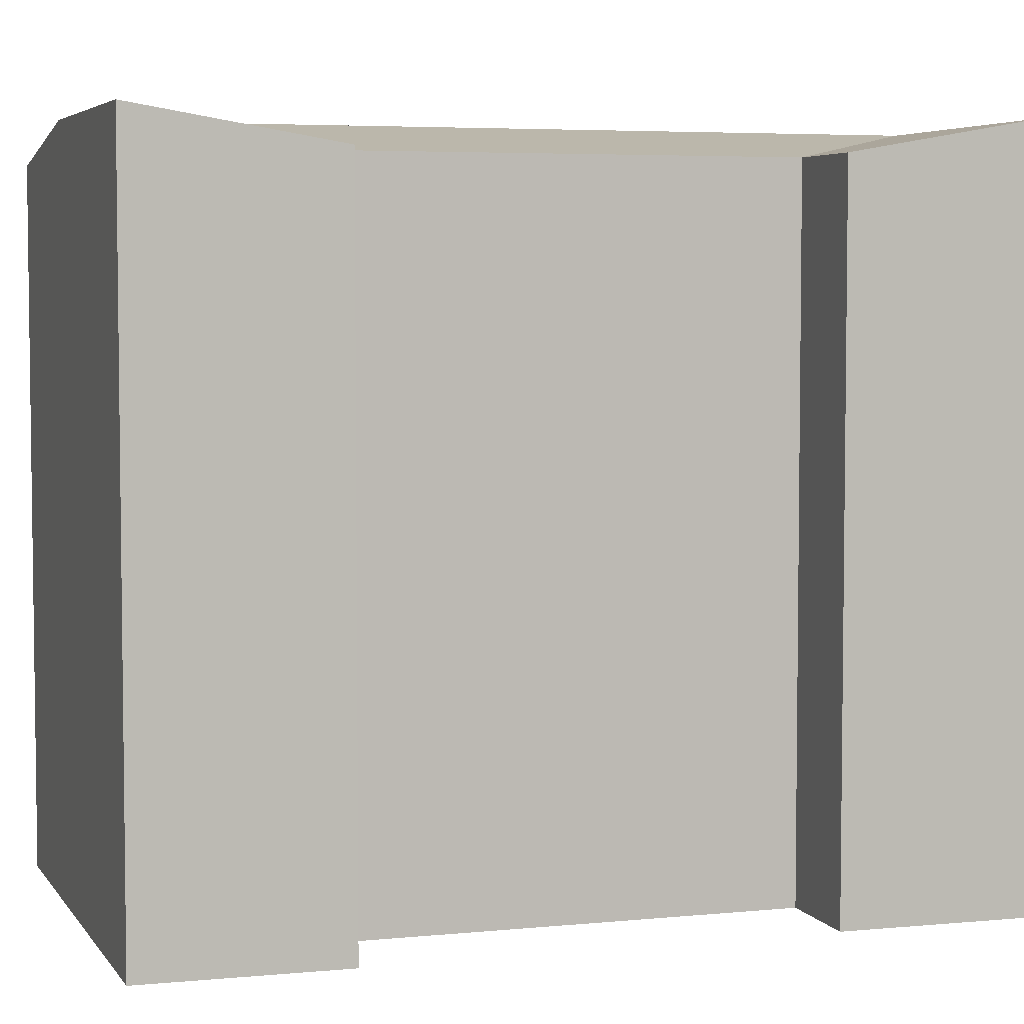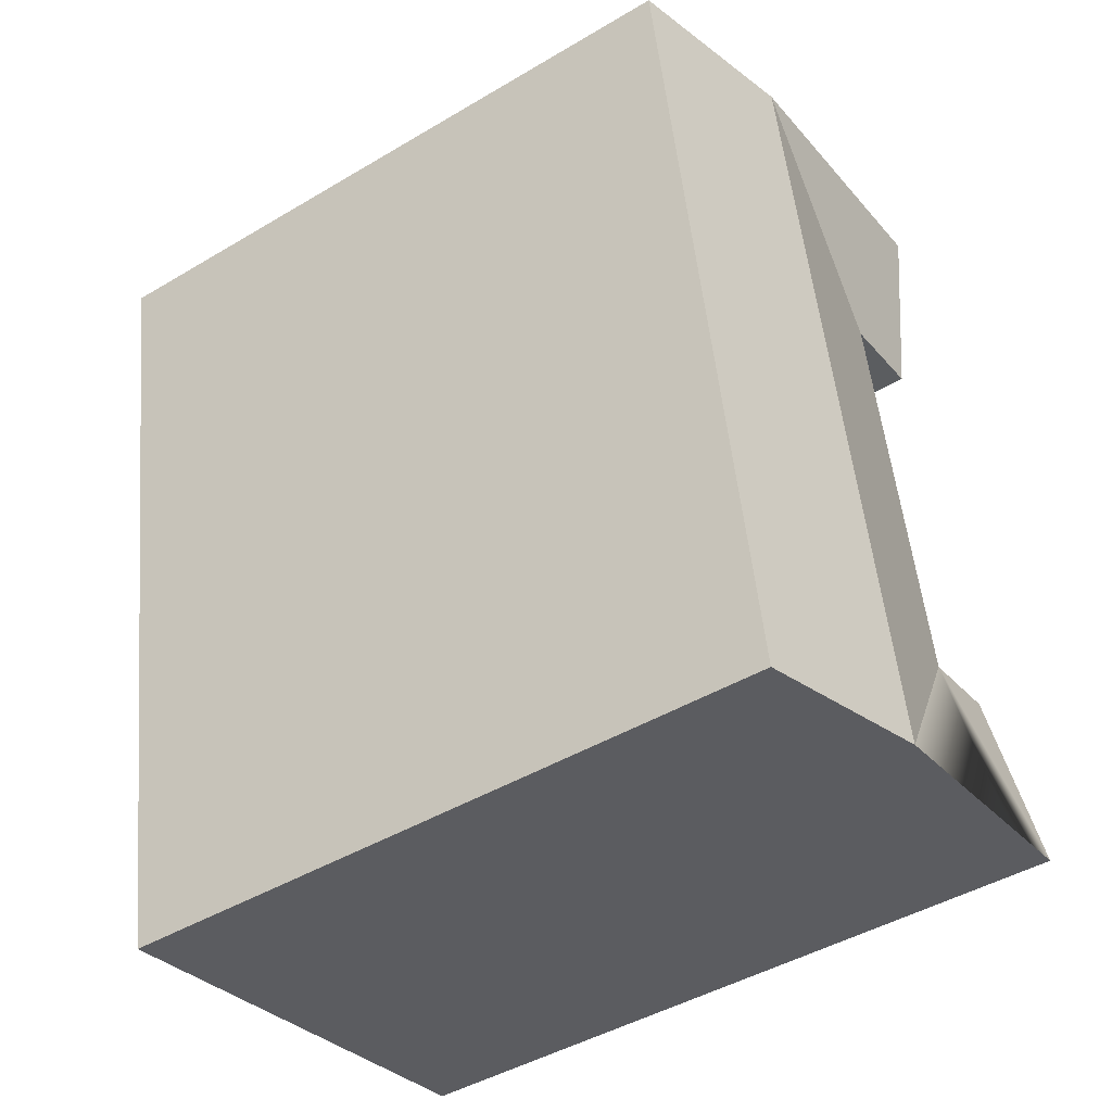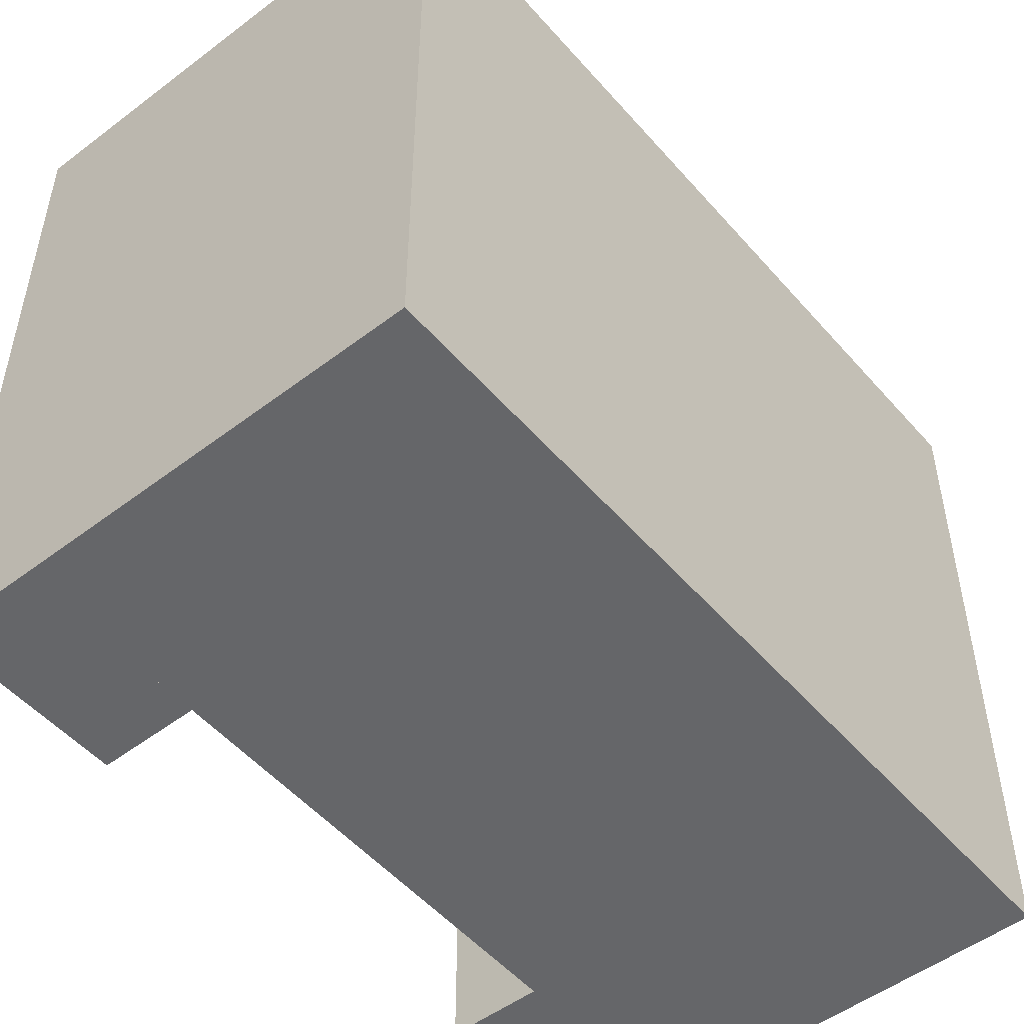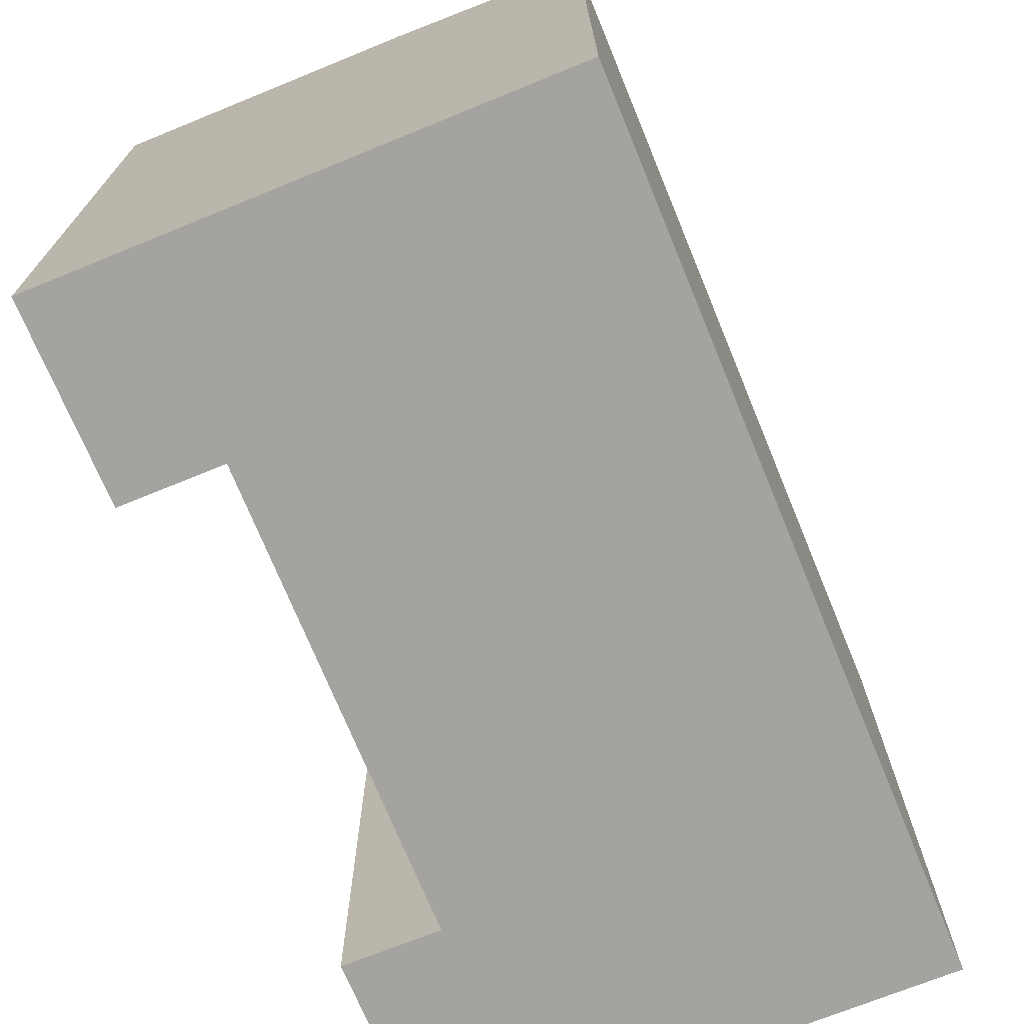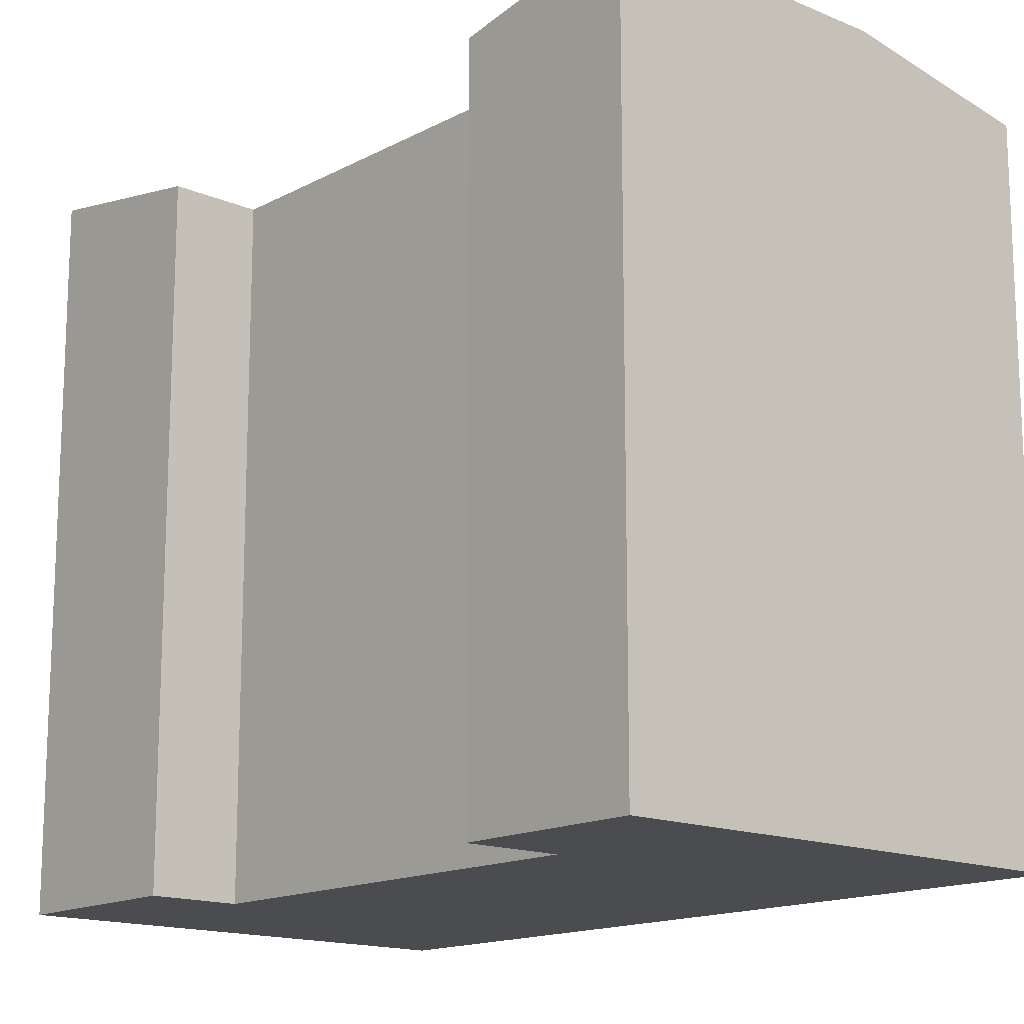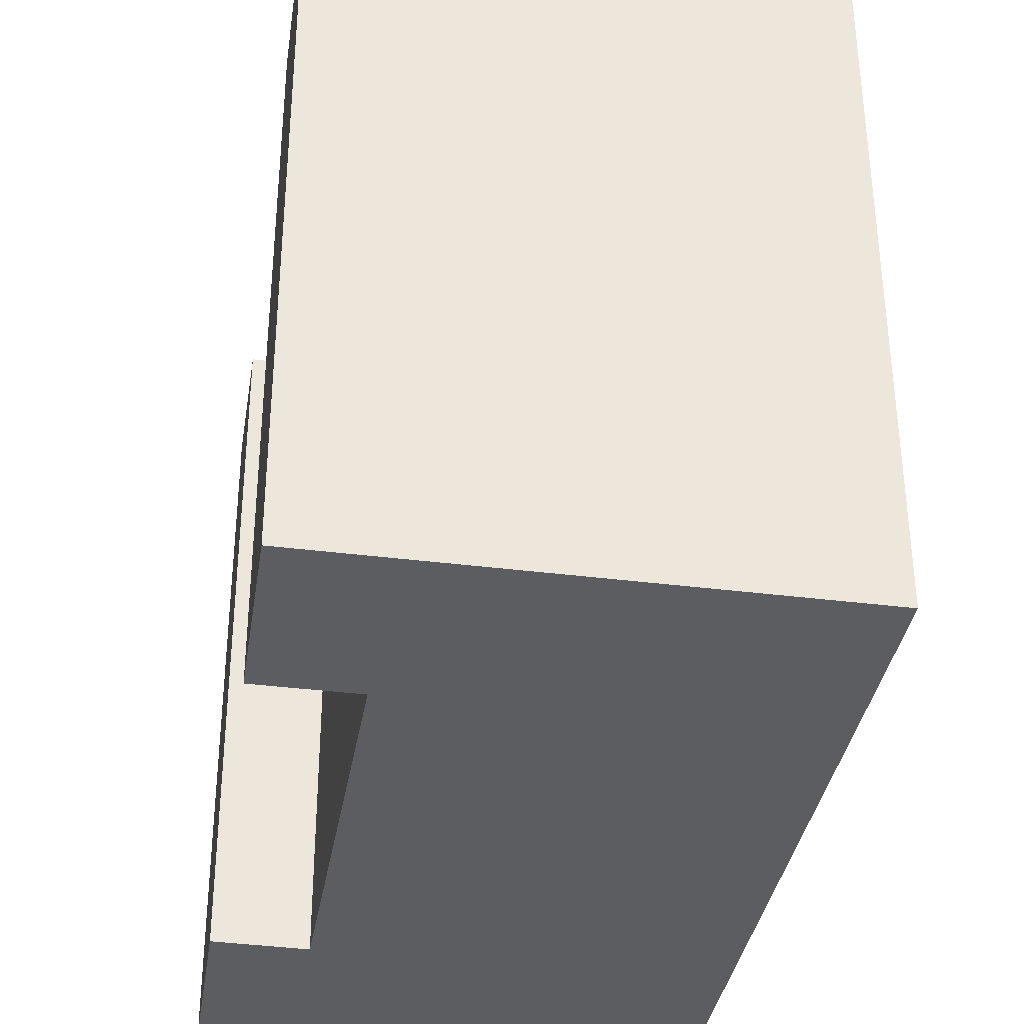
<metadata>
{"format":"obj","ext":"obj","renderer":"f3d","projection":"perspective","resolution":1024,"background":"white","views":[{"elev":4.8,"azim":-97.8,"up":"+Y"},{"elev":-45.1,"azim":124.5,"up":"+Z"},{"elev":-51.9,"azim":49.6,"up":"+Y"},{"elev":-72.9,"azim":32.3,"up":"+Y"},{"elev":-15.2,"azim":-31.7,"up":"+Y"},{"elev":-36.3,"azim":0.6,"up":"+Y"}]}
</metadata>
<code>
v  0.0004538 21.31 -0.0006741
v  2.585 -1.373e-06 -0.4908
v  0 -1.373e-06 -8.409e-23
v  8.301 -1.373e-06 -1.576
v  14.02 -1.373e-06 -2.661
v  14.02 20.34 -2.662
v  8.301 21.31 -1.576
v  2.586 21.31 -0.4914
v  15.02 20.34 3.038
v  17.3 20.34 16.02
v  18.26 20.34 21.49
v  15.02 -1.86e-16 3.038
v  18.26 -1.316e-15 21.49
v  17.3 -9.808e-16 16.02
v  6.806 21.31 23.52
v  12.53 21.31 22.51
v  3.888 21.31 24.04
v  3.888 -1.472e-15 24.04
v  6.806 -1.44e-15 23.52
v  12.53 -1.378e-15 22.51
v  5.845 20.34 18.05
v  3.587 -1.373e-06 5.208
v  5.845 -1.106e-15 18.06
v  3.587 20.34 5.208
v  0.9243 20.34 5.713
v  0.9239 -1.373e-06 5.714
v  3.001 -1.137e-15 18.56
v  3.002 20.34 18.56
v  11.57 21.31 17.04
v  9.303 21.31 4.123
g defaultobject
f 1 2 3
f 2 1 4
f 4 1 5
f 5 1 6
f 6 1 7
f 7 1 8
f 9 5 6
f 5 9 10
f 5 10 11
f 5 11 12
f 12 11 13
f 12 13 14
f 15 11 16
f 11 15 17
f 11 17 18
f 11 18 19
f 11 19 20
f 11 20 13
f 21 22 23
f 22 21 24
f 22 25 26
f 25 22 24
f 25 3 26
f 3 25 1
f 17 27 18
f 27 17 28
f 28 23 27
f 23 28 21
f 11 29 16
f 29 11 30
f 30 11 7
f 7 11 10
f 7 10 9
f 7 9 6
f 16 24 21
f 24 16 29
f 24 29 30
f 24 30 7
f 8 24 7
f 24 8 1
f 24 1 25
f 21 15 16
f 15 21 17
f 17 21 28
f 12 4 5
f 4 12 14
f 4 14 13
f 4 13 20
f 4 20 2
f 2 20 19
f 2 19 22
f 22 19 23
f 23 19 27
f 27 19 18
f 22 3 2
f 3 22 26

</code>
